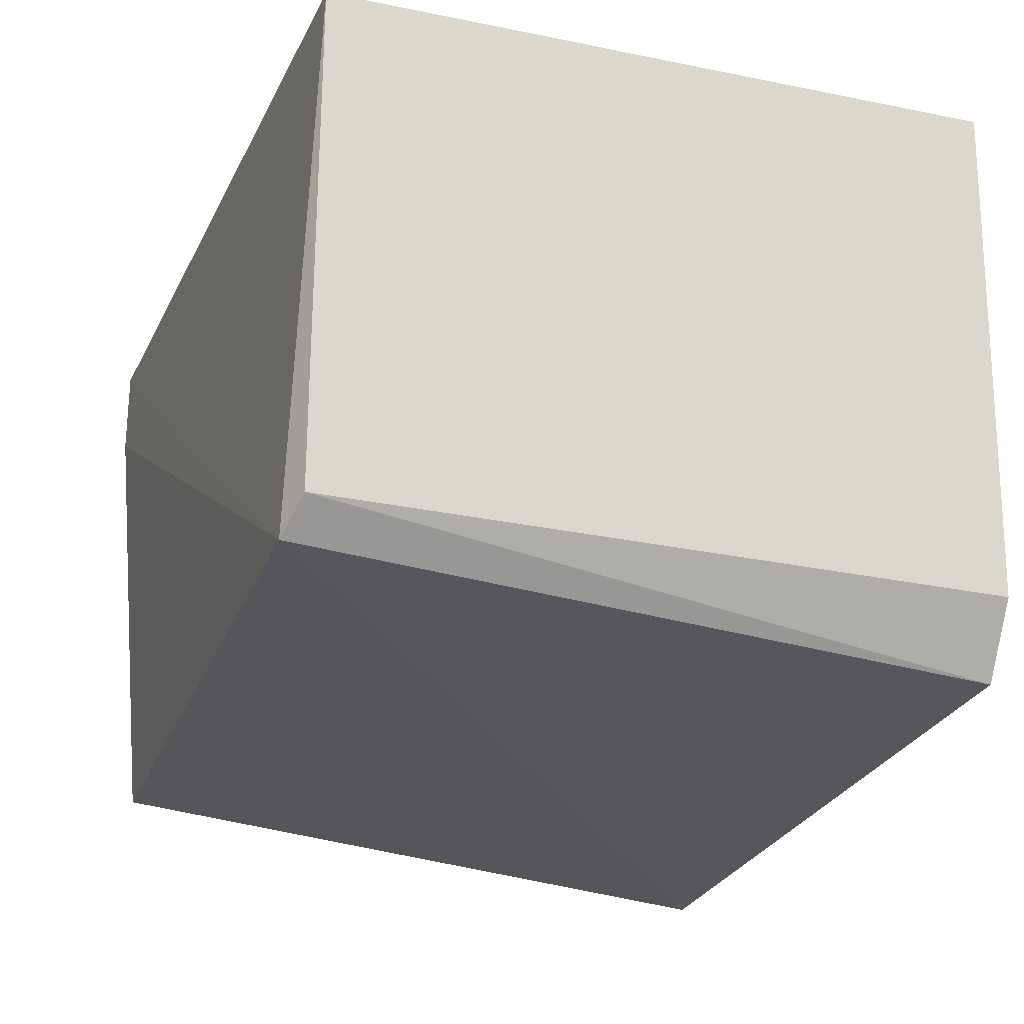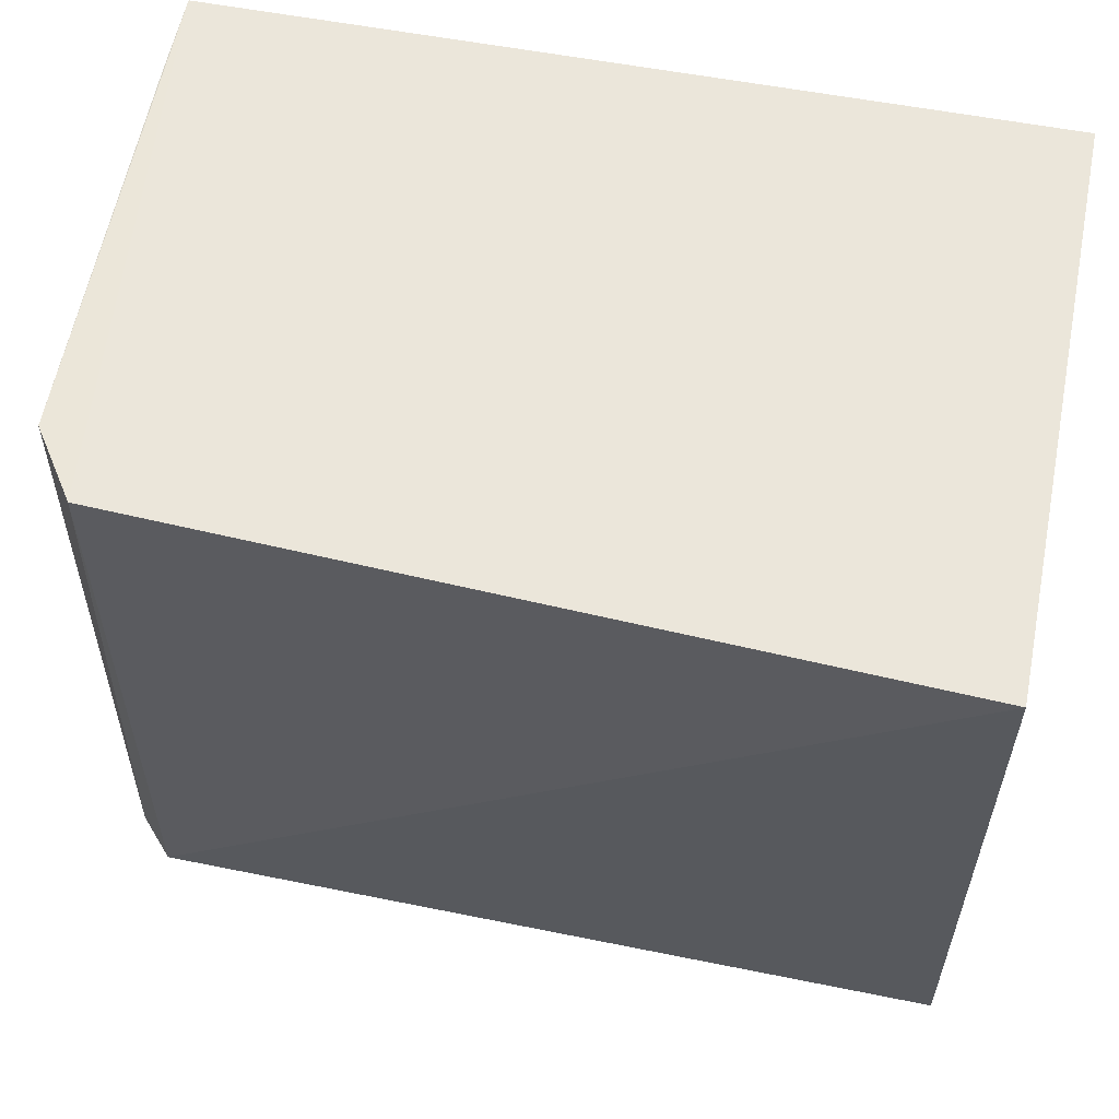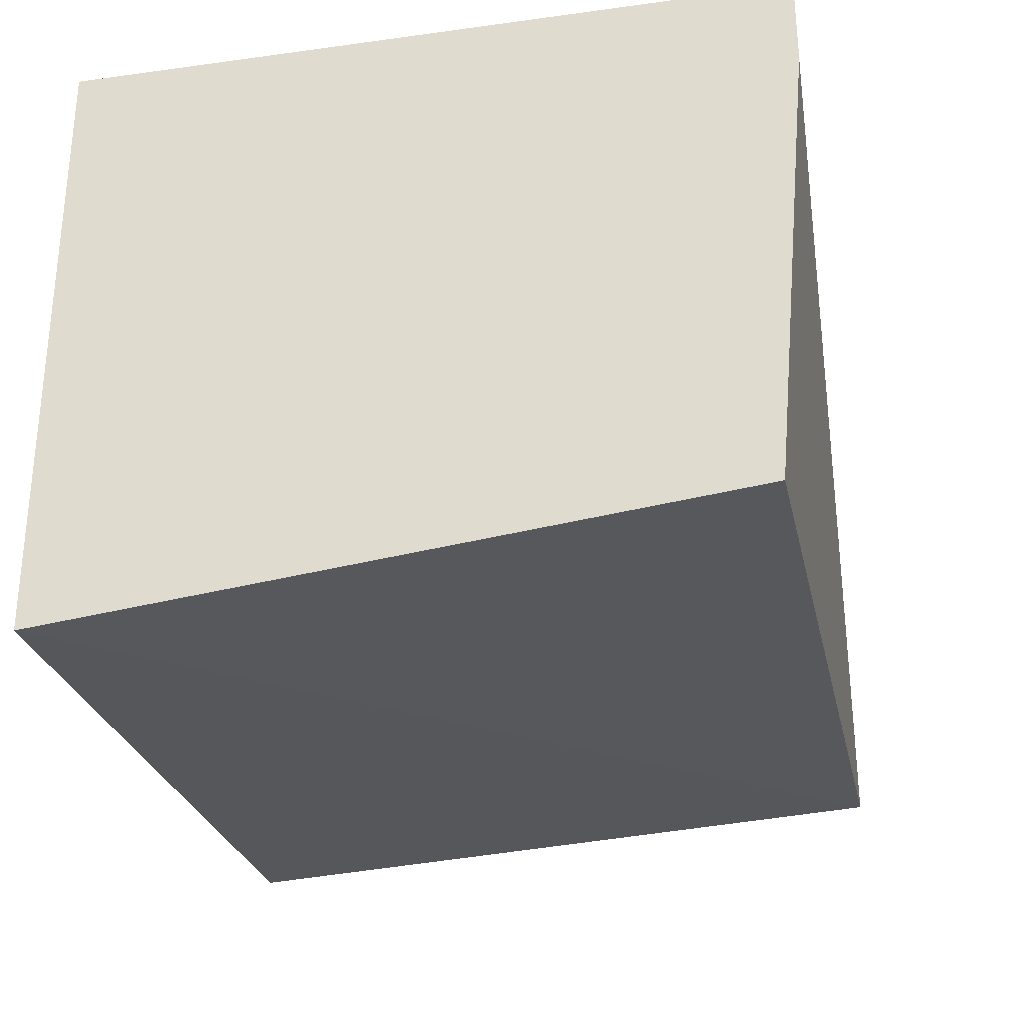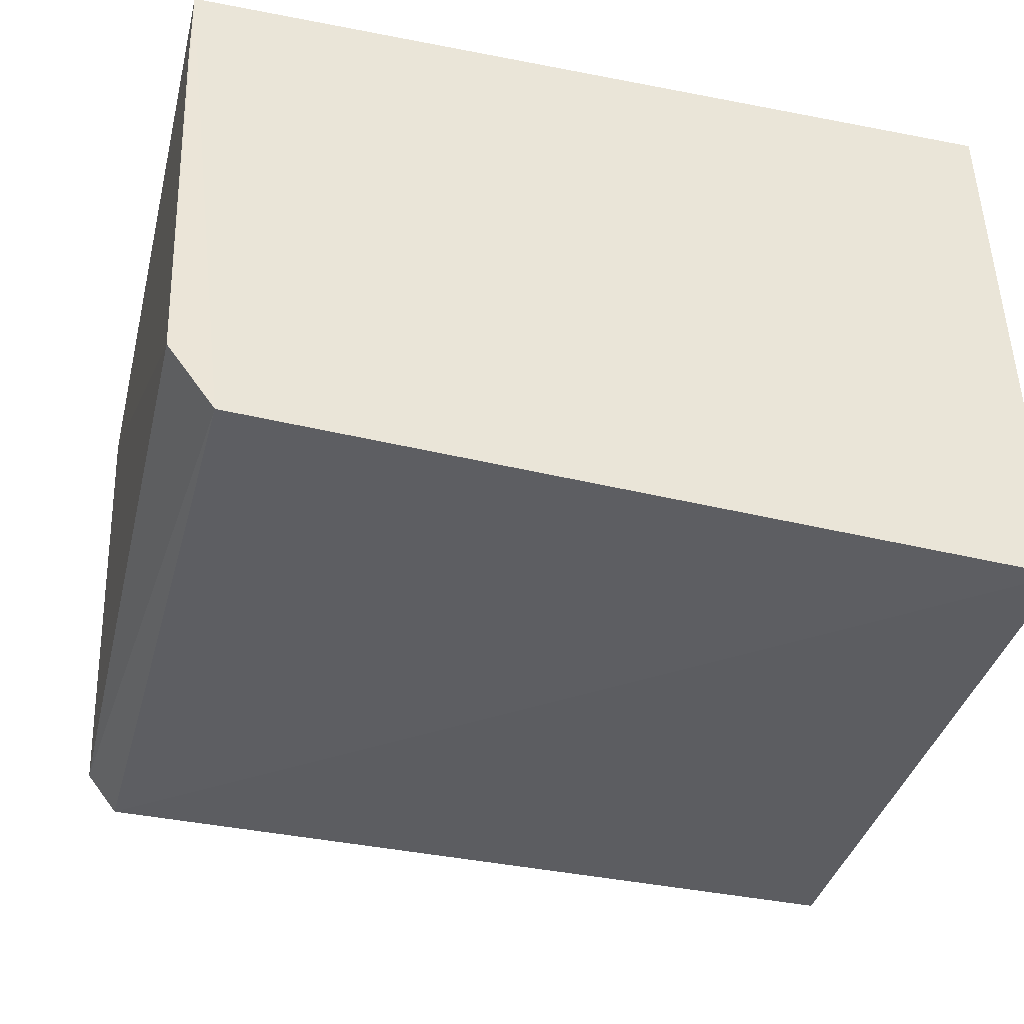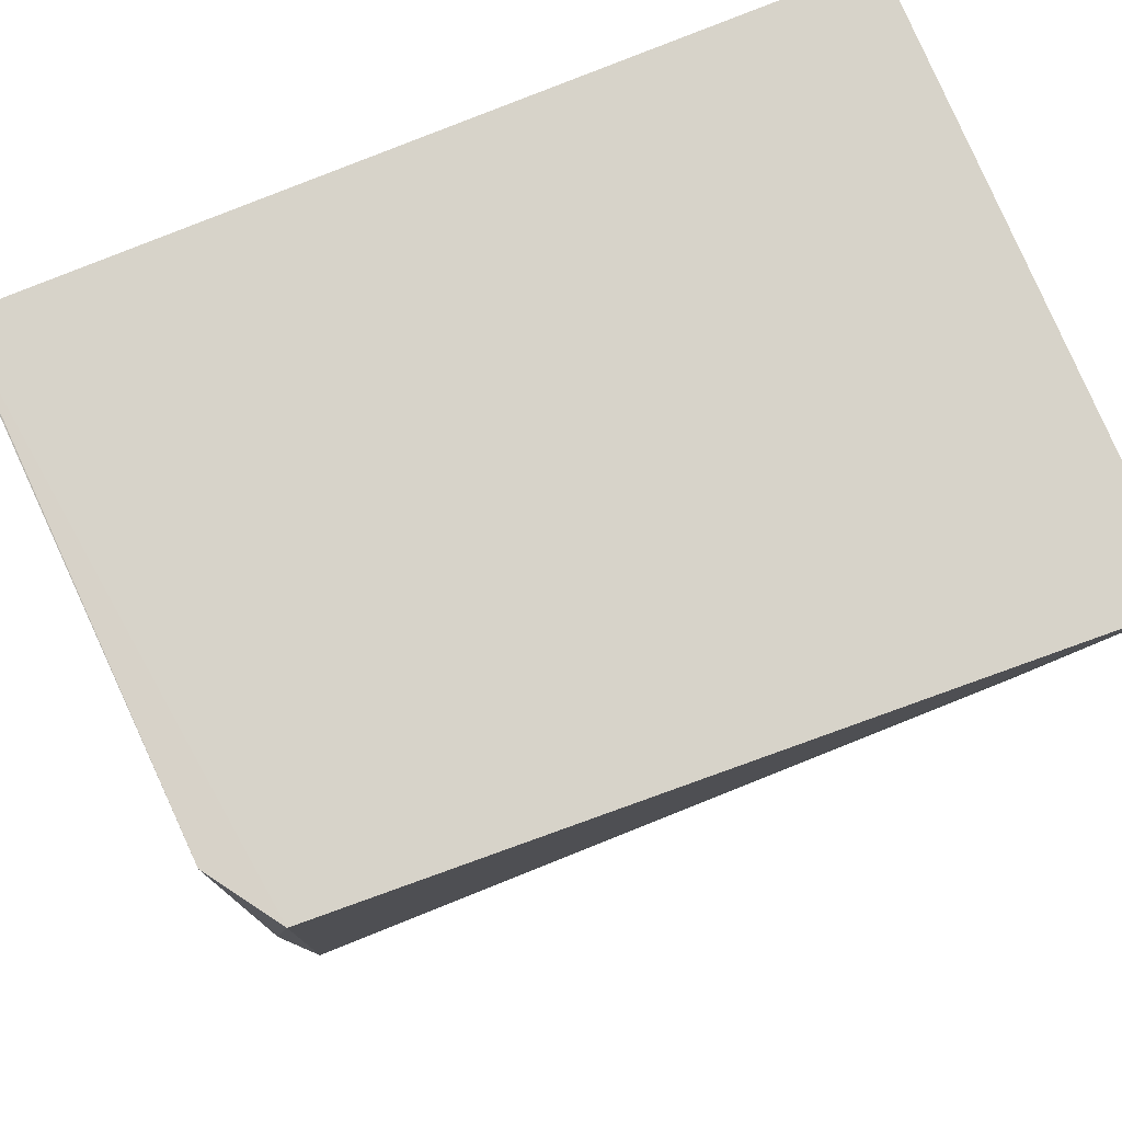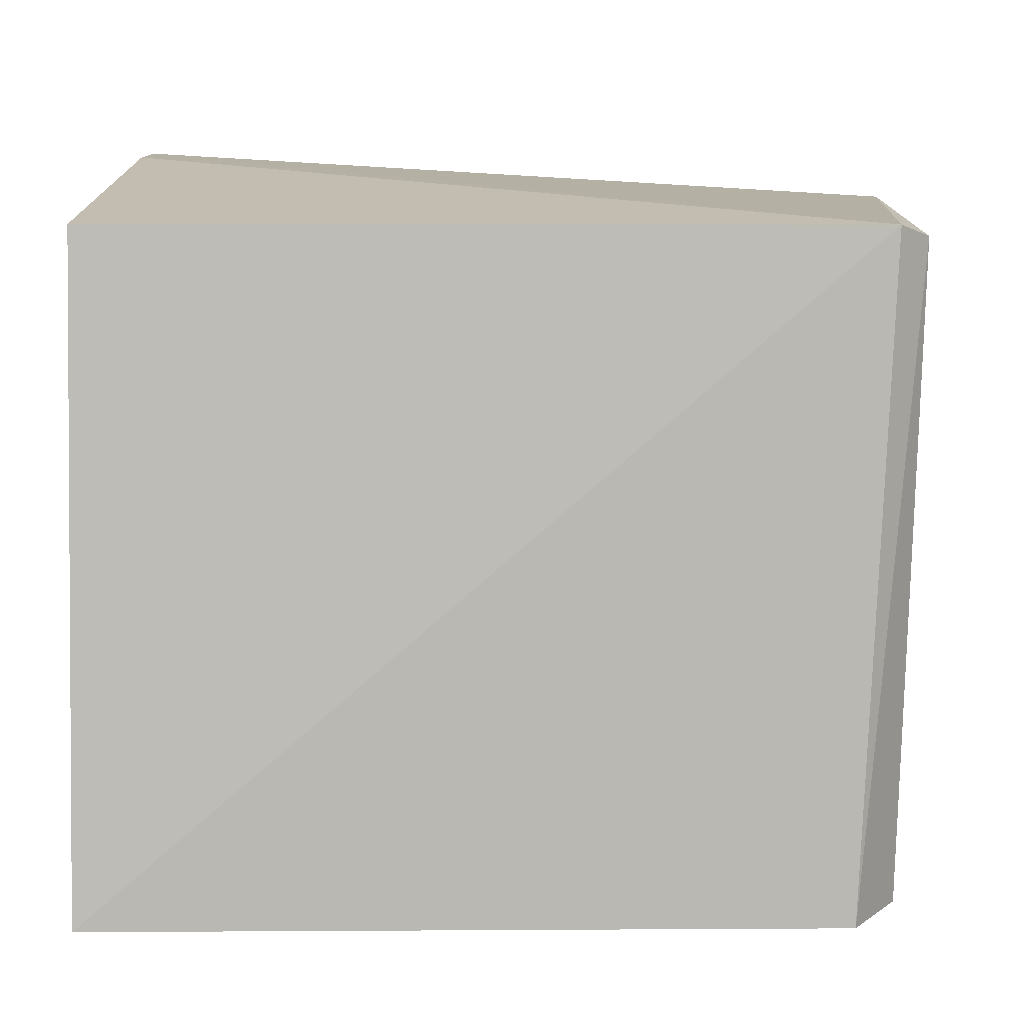
<metadata>
{"format":"obj","ext":"obj","renderer":"f3d","projection":"perspective","resolution":1024,"background":"white","views":[{"elev":-23.6,"azim":-108.2,"up":"+Y"},{"elev":55.1,"azim":11.7,"up":"+Z"},{"elev":-28.8,"azim":101.6,"up":"+Y"},{"elev":-42.3,"azim":-13.1,"up":"+Y"},{"elev":76.5,"azim":-22.5,"up":"+Z"},{"elev":-78.2,"azim":179.3,"up":"+Y"}]}
</metadata>
<code>
v -0.05123 0.0017 0.01848
v -0.05123 -0.01305 0.01851
v -0.05123 -0.0004739 0.00119
v -0.07165 0.001693 0.002151
v -0.07145 0.001749 0.01844
v -0.07025 -0.01102 0.001924
v -0.05123 0.0017 0.001198
v -0.06974 -0.01218 0.01854
v -0.05123 -0.01127 0.002126
v -0.0709 -0.01049 0.0185
v -0.07138 -0.0004229 0.01844
v -0.07104 -0.01022 0.002246
f 7 5 1
f 7 4 5
f 7 6 4
f 7 3 6
f 7 1 2
f 7 2 3
f 8 2 1
f 8 1 5
f 8 6 2
f 9 6 3
f 9 3 2
f 9 2 6
f 10 8 5
f 11 10 5
f 11 5 4
f 11 4 10
f 12 10 4
f 12 4 6
f 12 6 8
f 12 8 10

</code>
